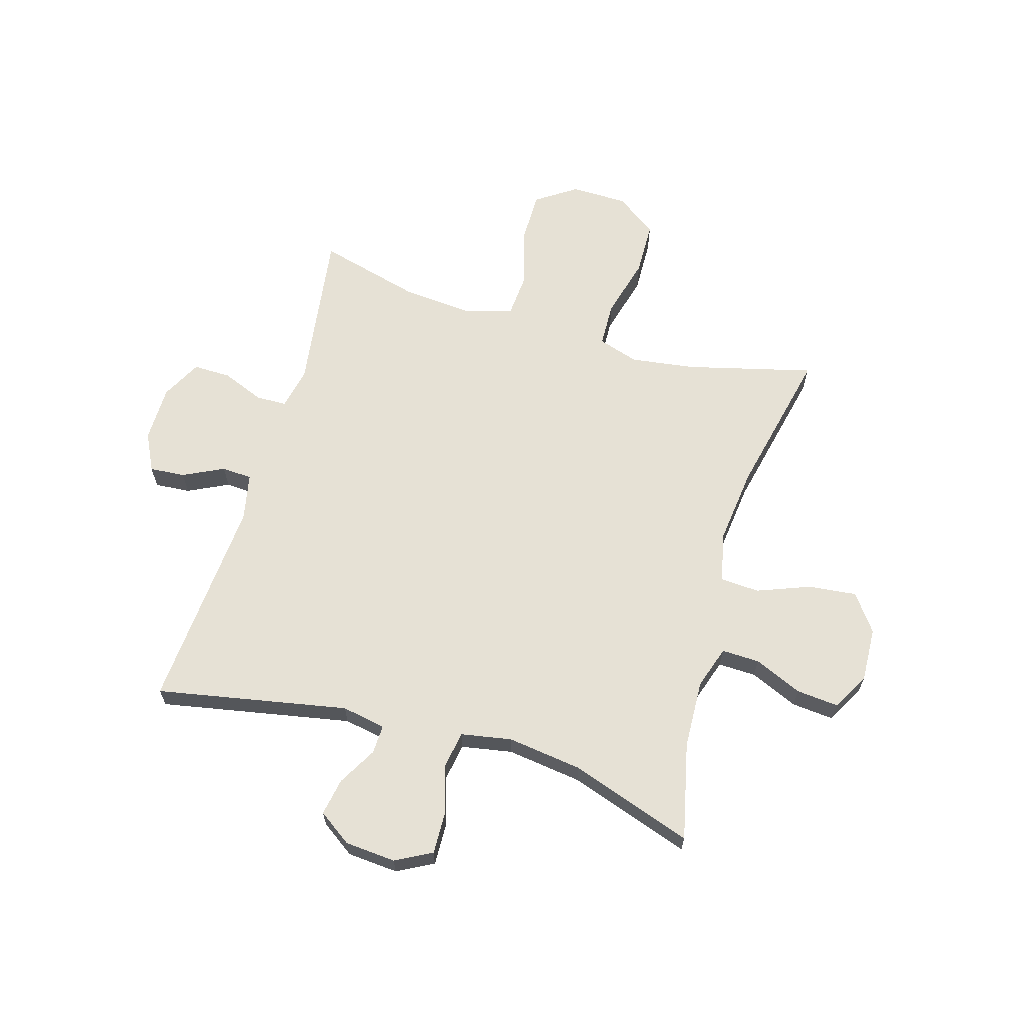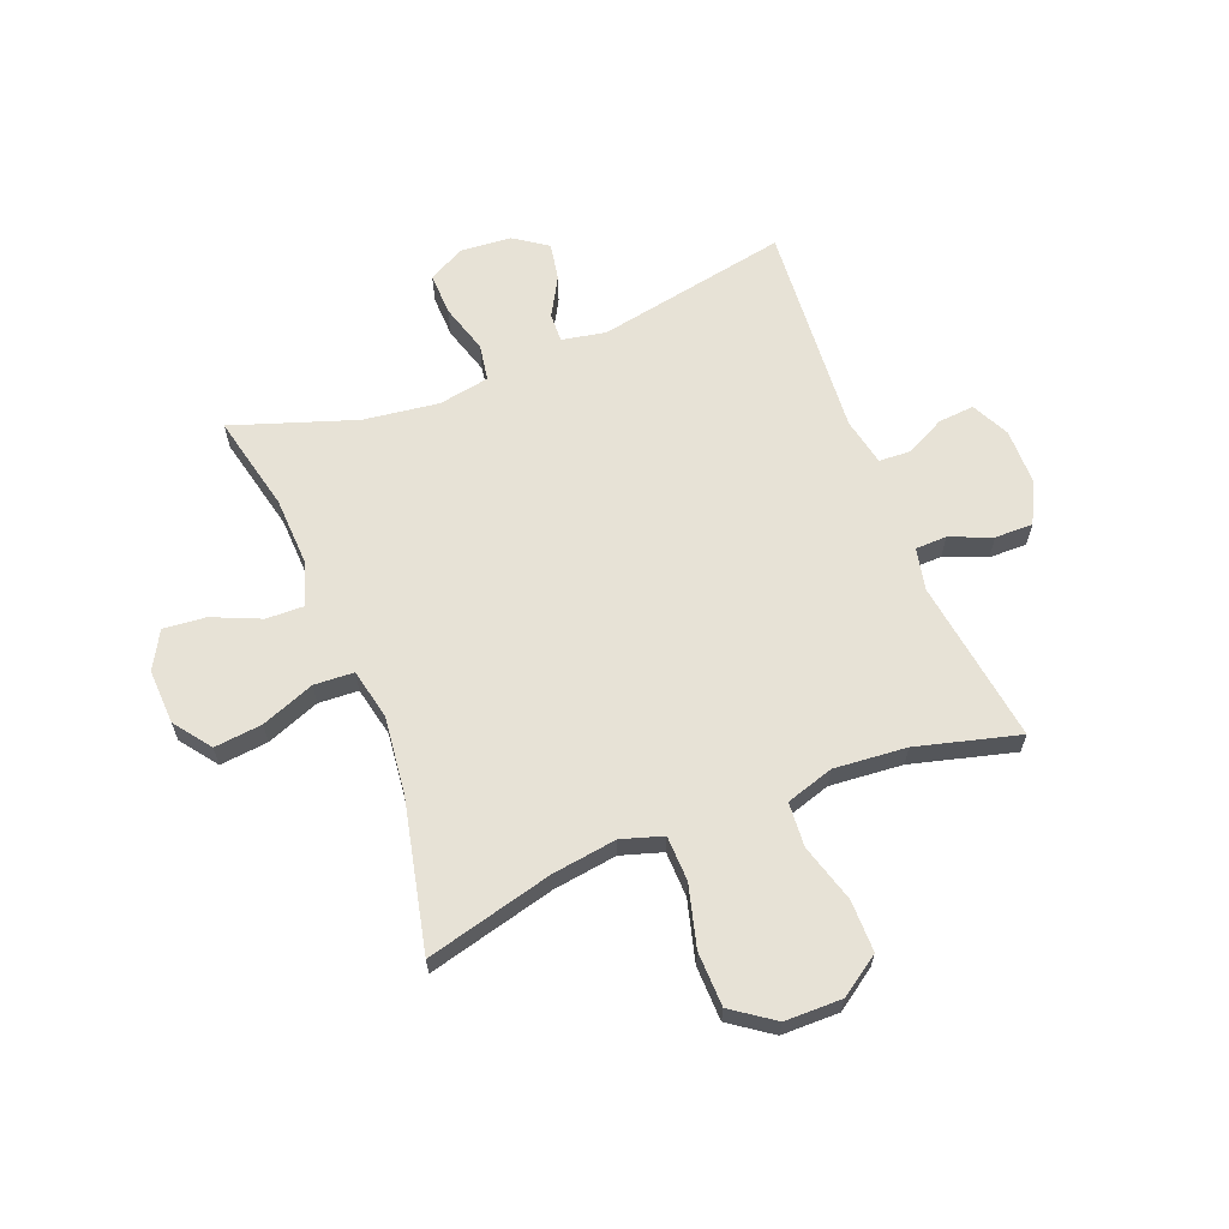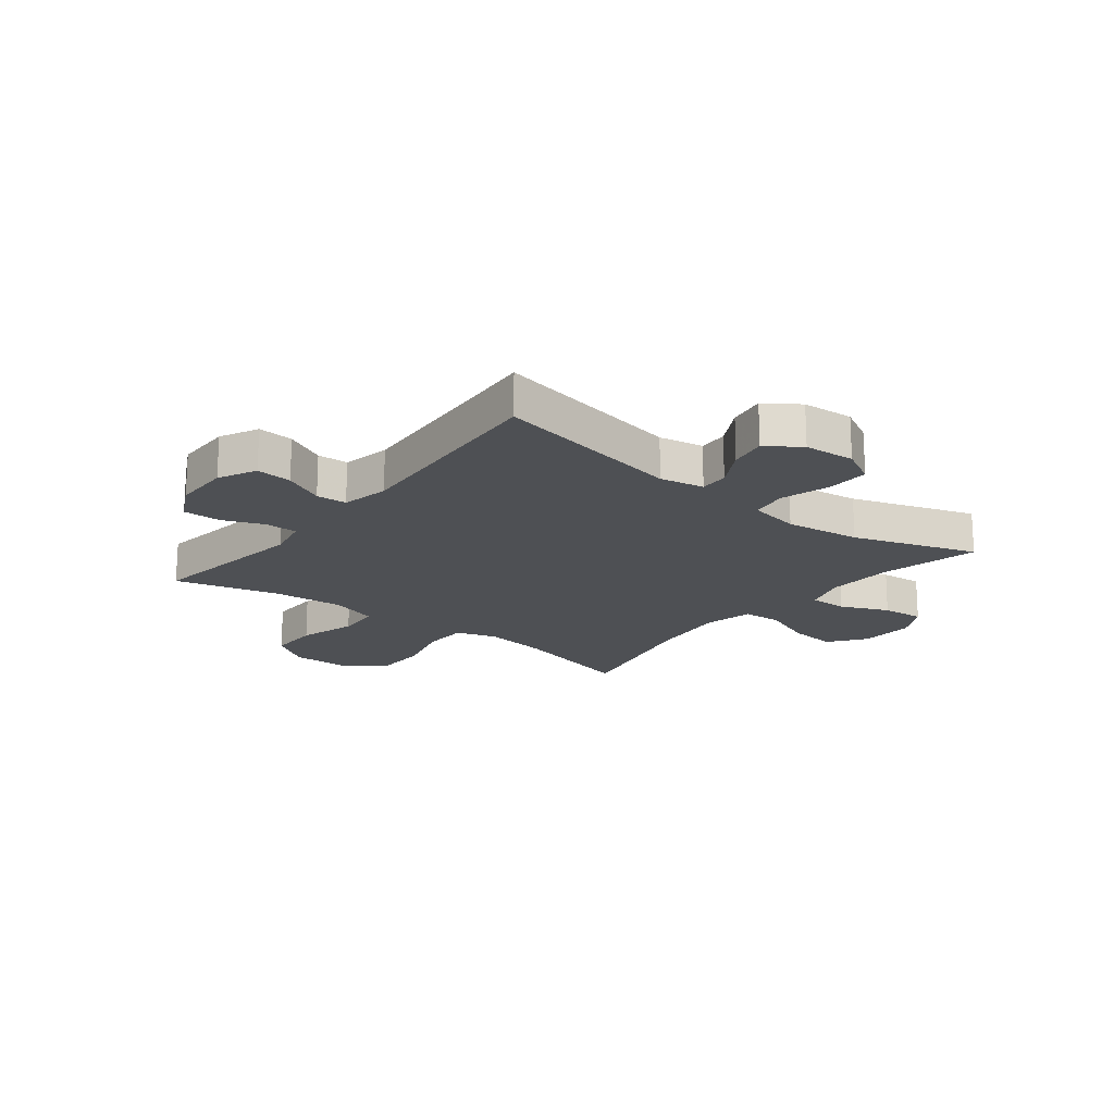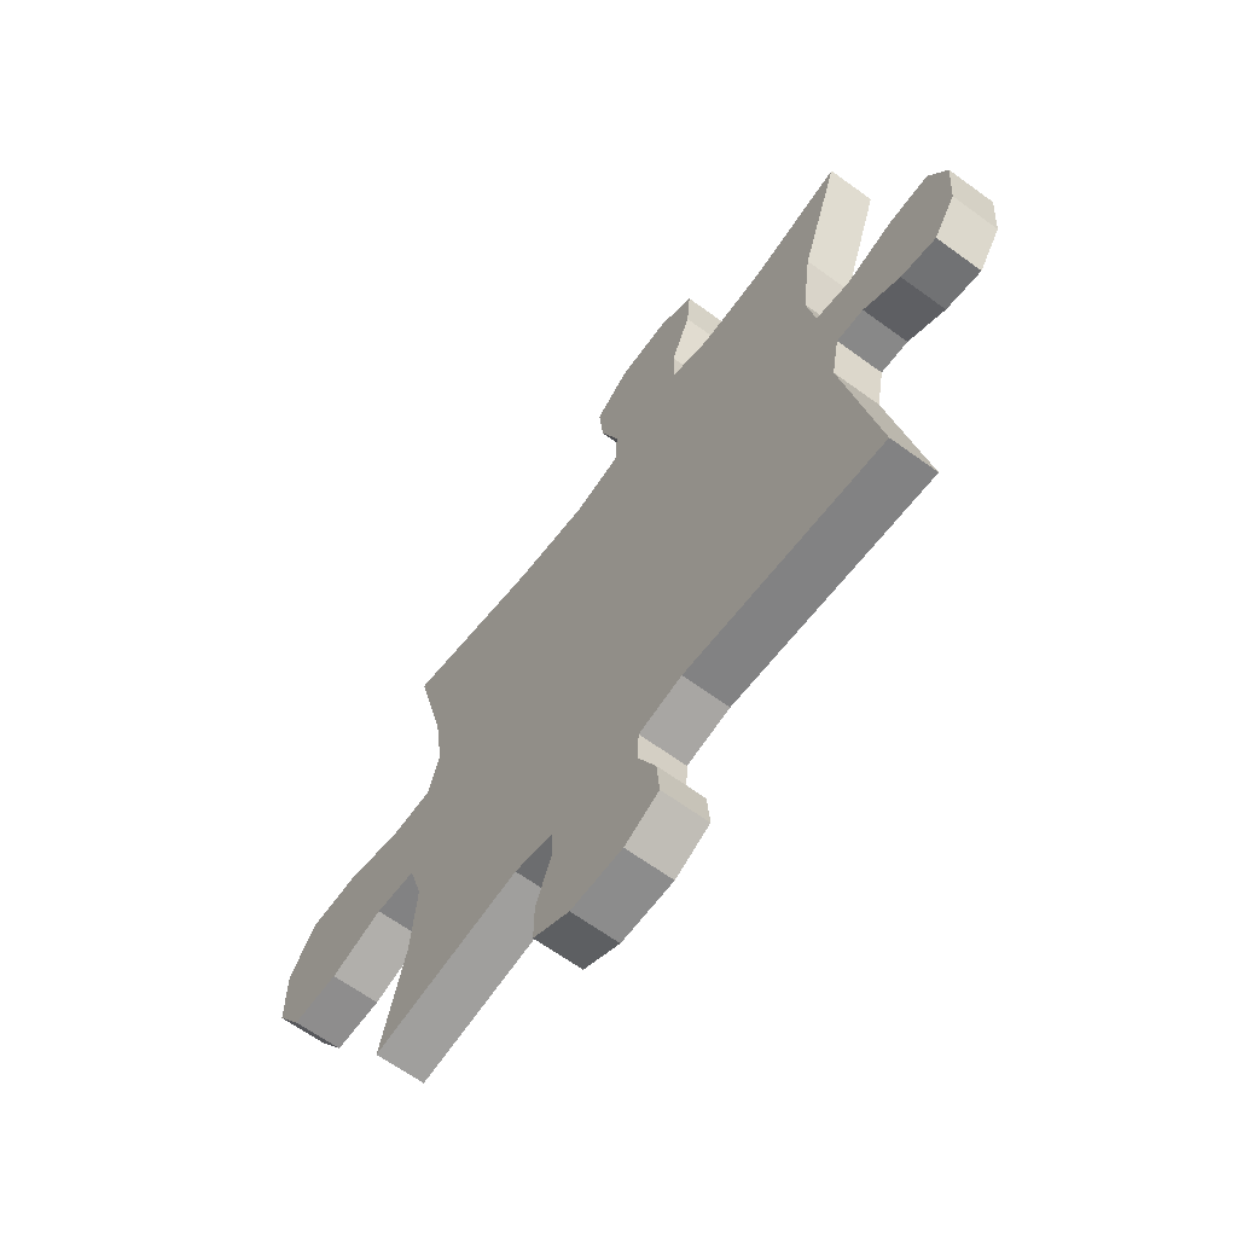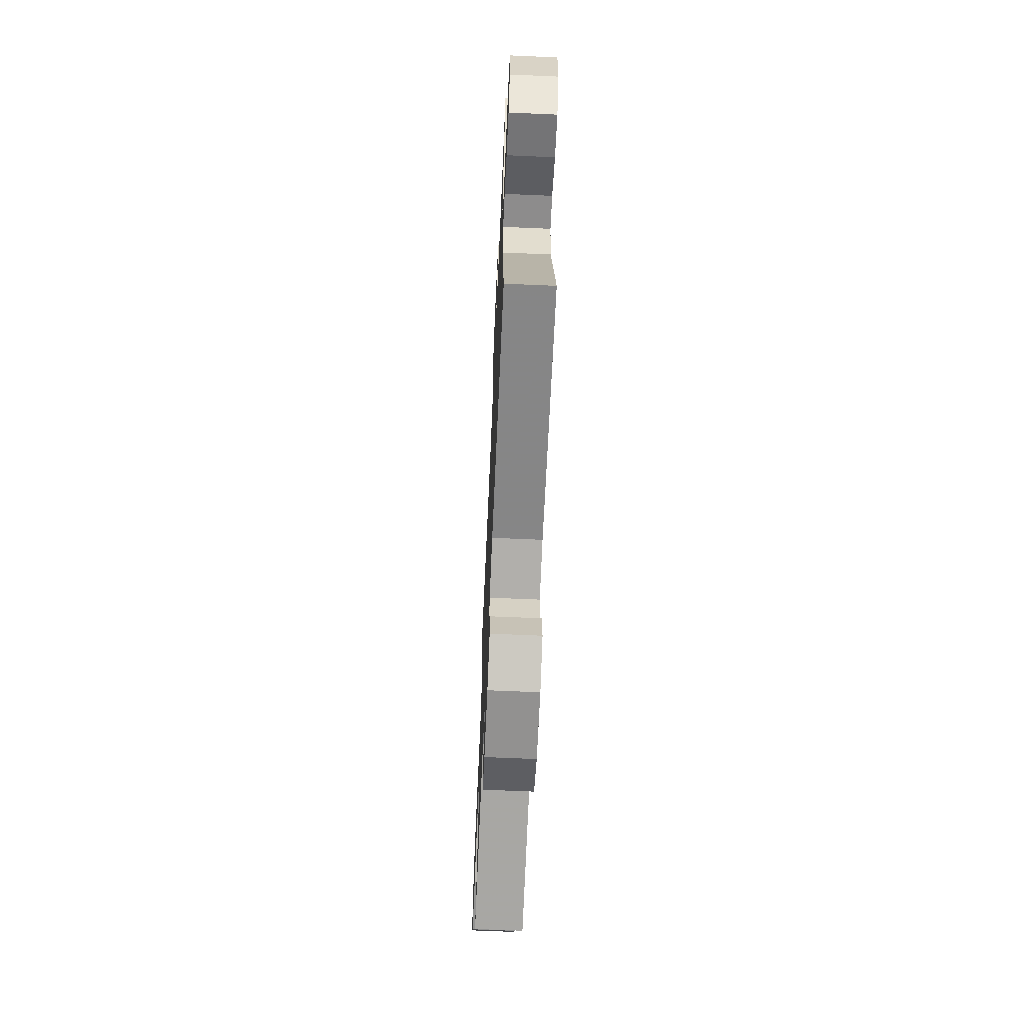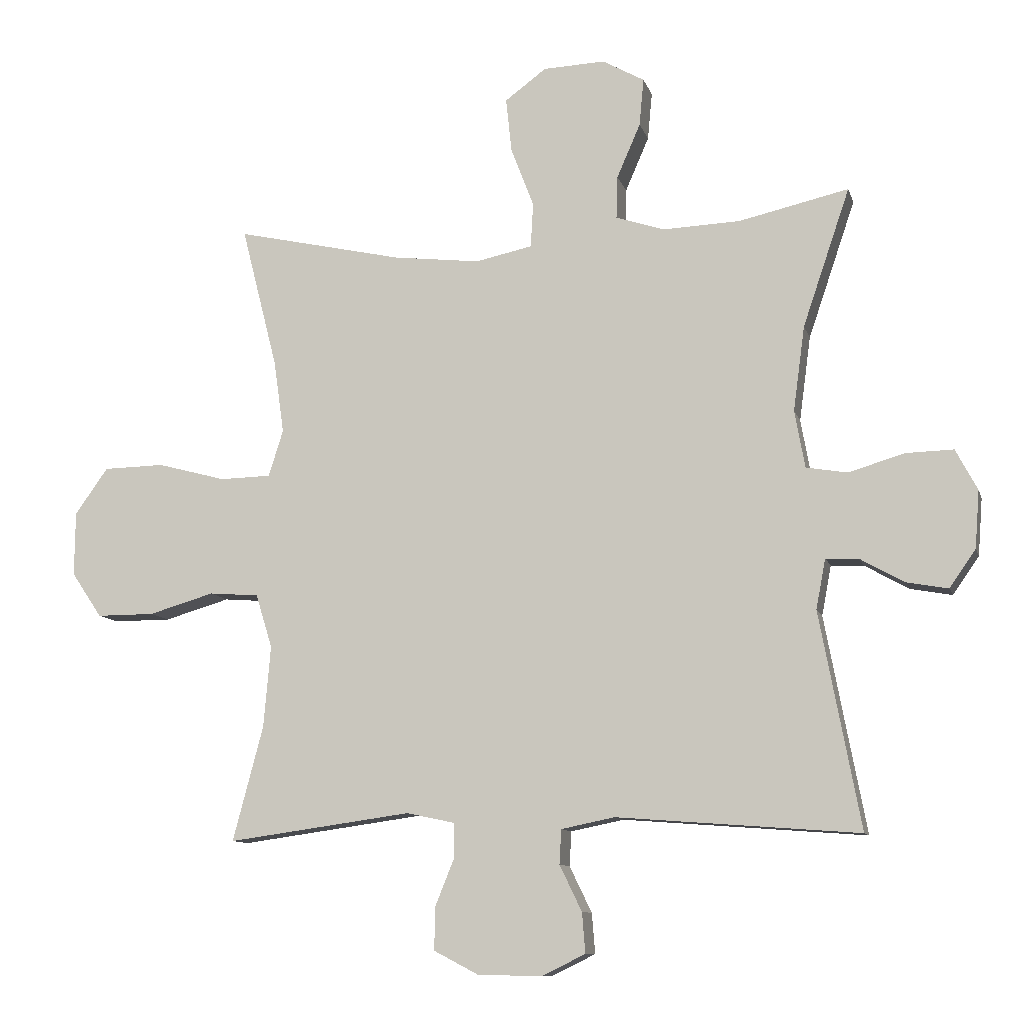
<metadata>
{"format":"obj","ext":"obj","renderer":"f3d","projection":"perspective","resolution":1024,"background":"white","views":[{"elev":64.5,"azim":-73.7,"up":"+Y"},{"elev":63.6,"azim":68.4,"up":"+Y"},{"elev":-18.5,"azim":-128.4,"up":"+Y"},{"elev":-64.7,"azim":-126.3,"up":"+Z"},{"elev":-66.6,"azim":-92.5,"up":"+Z"},{"elev":-10.2,"azim":-165.8,"up":"+Z"}]}
</metadata>
<code>
v -0.5 0.07 -0.5
v -0.436 0.07 -0.161
v -0.451 0.07 -0.083
v -0.502 0.07 -0.085
v -0.571 0.07 -0.124
v -0.637 0.07 -0.136
v -0.678 0.07 -0.077
v -0.685 0.07 0.013
v -0.651 0.07 0.077
v -0.576 0.07 0.075
v -0.489 0.07 0.049
v -0.424 0.07 0.06
v -0.408 0.07 0.15
v -0.426 0.07 0.283
v -0.5 0.07 0.5
v -0.328 0.07 0.461
v -0.206 0.07 0.456
v -0.13 0.07 0.481
v -0.132 0.07 0.548
v -0.169 0.07 0.633
v -0.176 0.07 0.708
v -0.11 0.07 0.745
v -0.013 0.07 0.741
v 0.052 0.07 0.693
v 0.043 0.07 0.608
v 0.007 0.07 0.514
v 0.011 0.07 0.444
v 0.1 0.07 0.425
v 0.237 0.07 0.441
v 0.5 0.07 0.5
v 0.443 0.07 0.276
v 0.427 0.07 0.162
v 0.45 0.07 0.089
v 0.53 0.07 0.087
v 0.638 0.07 0.116
v 0.734 0.07 0.114
v 0.786 0.07 0.041
v 0.787 0.07 -0.06
v 0.739 0.07 -0.131
v 0.648 0.07 -0.131
v 0.545 0.07 -0.101
v 0.467 0.07 -0.107
v 0.441 0.07 -0.191
v 0.452 0.07 -0.319
v 0.5 0.07 -0.5
v 0.211 0.07 -0.46
v 0.136 0.07 -0.476
v 0.135 0.07 -0.531
v 0.165 0.07 -0.605
v 0.166 0.07 -0.672
v 0.095 0.07 -0.709
v -0.006 0.07 -0.71
v -0.073 0.07 -0.677
v -0.068 0.07 -0.614
v -0.033 0.07 -0.542
v -0.036 0.07 -0.488
v -0.12 0.07 -0.471
v -0.5 0 -0.5
v -0.436 0 -0.161
v -0.451 0 -0.083
v -0.502 0 -0.085
v -0.571 0 -0.124
v -0.637 0 -0.136
v -0.678 0 -0.077
v -0.685 0 0.013
v -0.651 0 0.077
v -0.576 0 0.075
v -0.489 0 0.049
v -0.424 0 0.06
v -0.408 0 0.15
v -0.426 0 0.283
v -0.5 0 0.5
v -0.328 0 0.461
v -0.206 0 0.456
v -0.13 0 0.481
v -0.132 0 0.548
v -0.169 0 0.633
v -0.176 0 0.708
v -0.11 0 0.745
v -0.013 0 0.741
v 0.052 0 0.693
v 0.043 0 0.608
v 0.007 0 0.514
v 0.011 0 0.444
v 0.1 0 0.425
v 0.237 0 0.441
v 0.5 0 0.5
v 0.443 0 0.276
v 0.427 0 0.162
v 0.45 0 0.089
v 0.53 0 0.087
v 0.638 0 0.116
v 0.734 0 0.114
v 0.786 0 0.041
v 0.787 0 -0.06
v 0.739 0 -0.131
v 0.648 0 -0.131
v 0.545 0 -0.101
v 0.467 0 -0.107
v 0.441 0 -0.191
v 0.452 0 -0.319
v 0.5 0 -0.5
v 0.211 0 -0.46
v 0.136 0 -0.476
v 0.135 0 -0.531
v 0.165 0 -0.605
v 0.166 0 -0.672
v 0.095 0 -0.709
v -0.006 0 -0.71
v -0.073 0 -0.677
v -0.068 0 -0.614
v -0.033 0 -0.542
v -0.036 0 -0.488
v -0.12 0 -0.471
f 52 53 54 55
f 52 55 56
f 51 52 56
f 48 49 50 51
f 47 48 51 56
f 46 47 56 57
f 44 45 46
f 43 44 46 57
f 38 39 40 41
f 38 41 42
f 37 38 42
f 34 35 36 37
f 33 34 37 42
f 32 33 42 43
f 29 30 31
f 28 29 31 32
f 27 28 32 43
f 23 24 25 26
f 23 26 27
f 22 23 27
f 19 20 21 22
f 18 19 22 27
f 17 18 27 43
f 14 15 16
f 13 14 16 17
f 12 13 17 43
f 8 9 10 11
f 4 5 6 7
f 3 4 7 8
f 43 57 1 2
f 12 43 2 3
f 3 8 11 12
f 112 111 110 109
f 113 112 109
f 113 109 108
f 108 107 106 105
f 113 108 105 104
f 114 113 104 103
f 103 102 101
f 114 103 101 100
f 98 97 96 95
f 99 98 95
f 99 95 94
f 94 93 92 91
f 99 94 91 90
f 100 99 90 89
f 88 87 86
f 89 88 86 85
f 100 89 85 84
f 83 82 81 80
f 84 83 80
f 84 80 79
f 79 78 77 76
f 84 79 76 75
f 100 84 75 74
f 73 72 71
f 74 73 71 70
f 100 74 70 69
f 68 67 66 65
f 64 63 62 61
f 65 64 61 60
f 59 58 114 100
f 60 59 100 69
f 69 68 65 60
f 1 58 59 2
f 2 59 60 3
f 3 60 61 4
f 4 61 62 5
f 5 62 63 6
f 6 63 64 7
f 7 64 65 8
f 8 65 66 9
f 9 66 67 10
f 10 67 68 11
f 11 68 69 12
f 12 69 70 13
f 13 70 71 14
f 14 71 72 15
f 15 72 73 16
f 16 73 74 17
f 17 74 75 18
f 18 75 76 19
f 19 76 77 20
f 20 77 78 21
f 21 78 79 22
f 22 79 80 23
f 23 80 81 24
f 24 81 82 25
f 25 82 83 26
f 26 83 84 27
f 27 84 85 28
f 28 85 86 29
f 29 86 87 30
f 30 87 88 31
f 31 88 89 32
f 32 89 90 33
f 33 90 91 34
f 34 91 92 35
f 35 92 93 36
f 36 93 94 37
f 37 94 95 38
f 38 95 96 39
f 39 96 97 40
f 40 97 98 41
f 41 98 99 42
f 42 99 100 43
f 43 100 101 44
f 44 101 102 45
f 45 102 103 46
f 46 103 104 47
f 47 104 105 48
f 48 105 106 49
f 49 106 107 50
f 50 107 108 51
f 51 108 109 52
f 52 109 110 53
f 53 110 111 54
f 54 111 112 55
f 55 112 113 56
f 56 113 114 57
f 57 114 58 1

</code>
